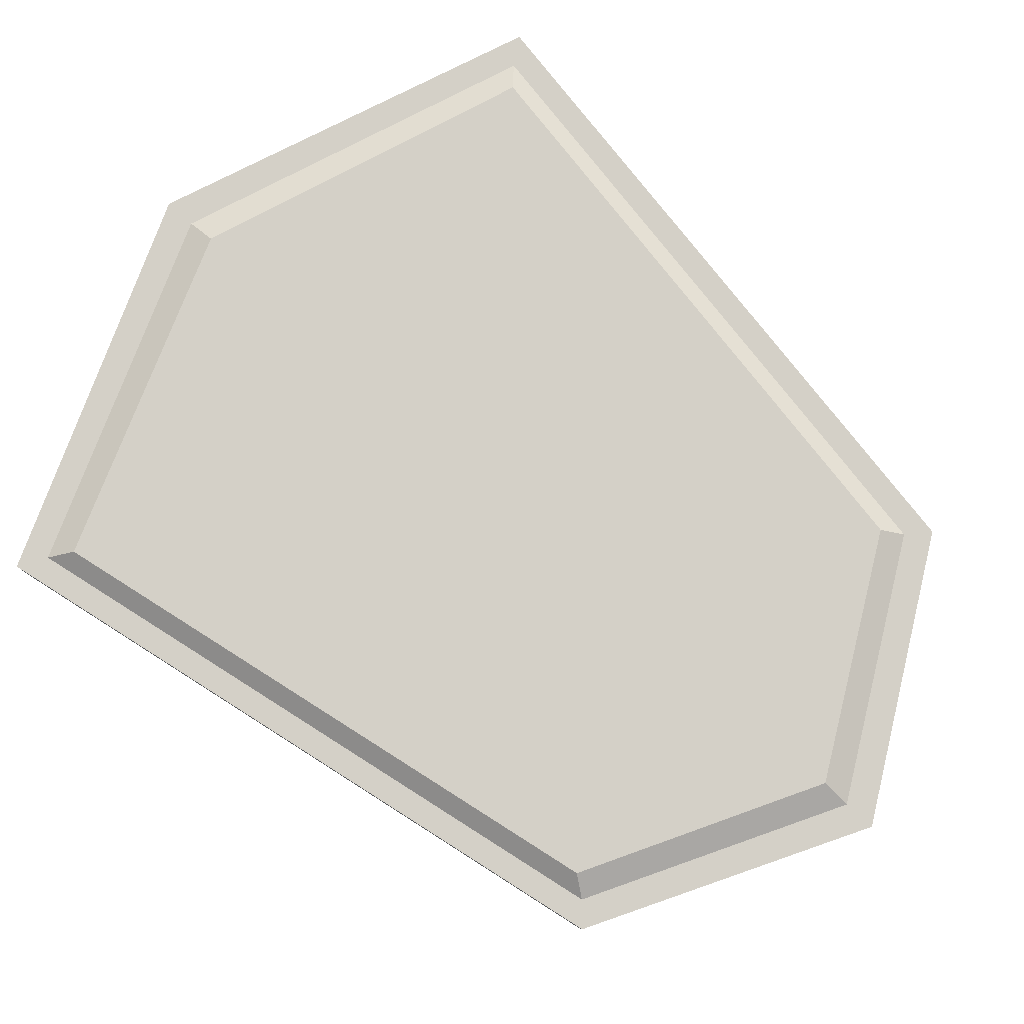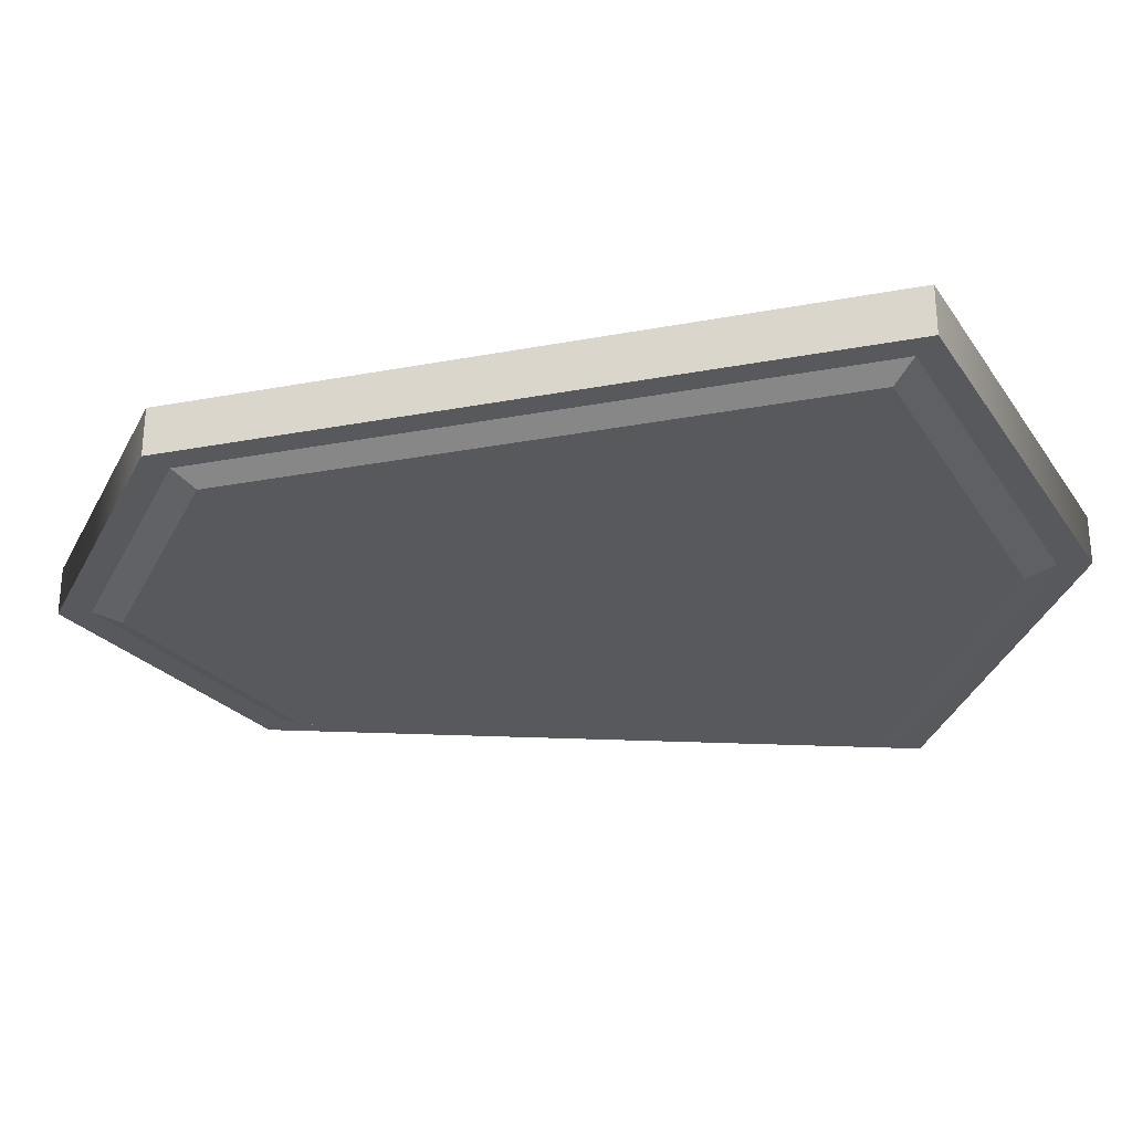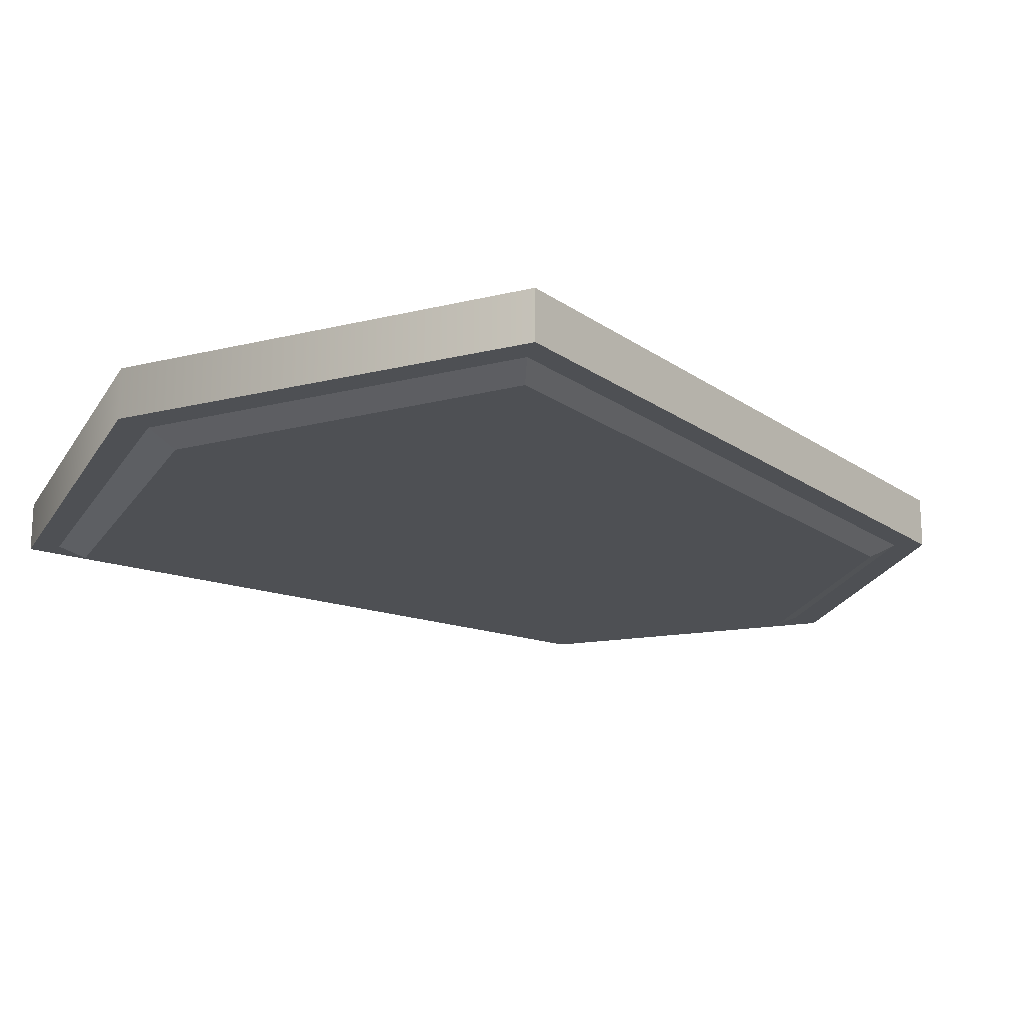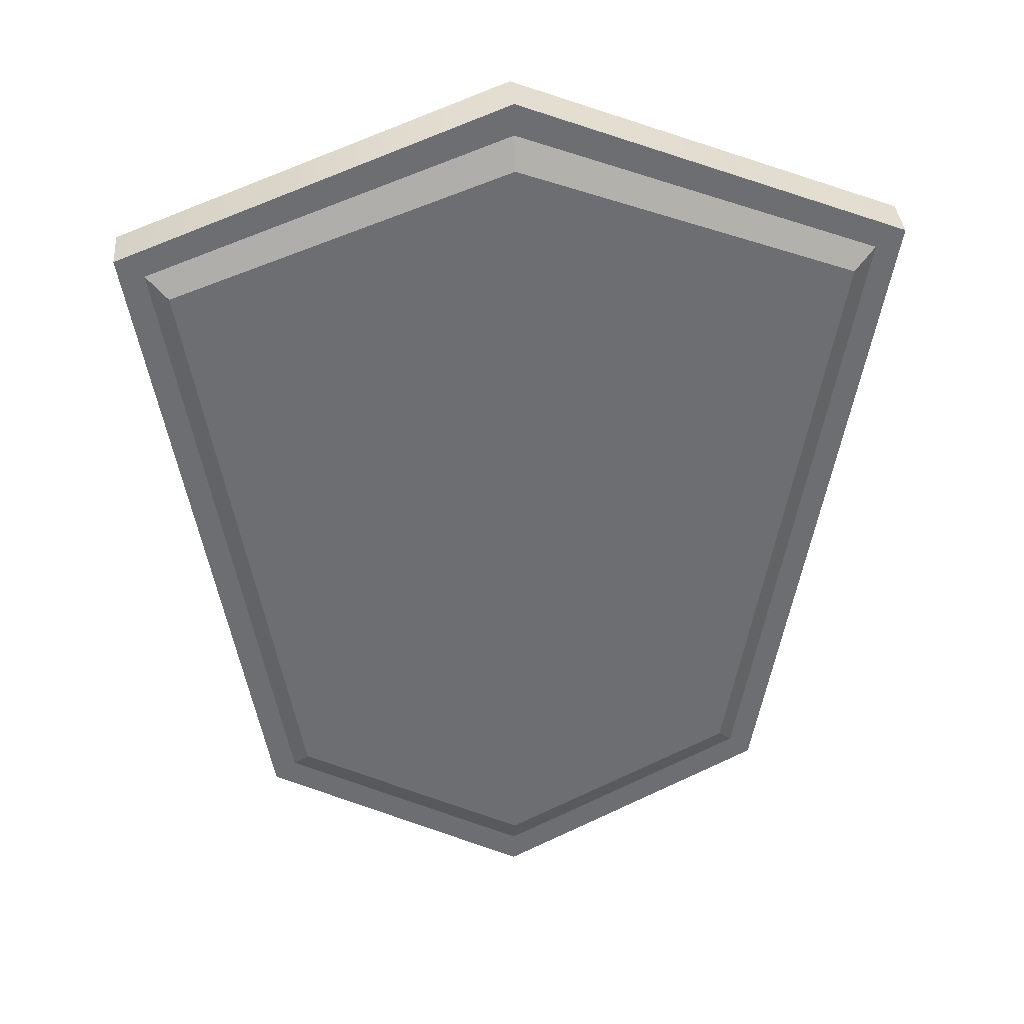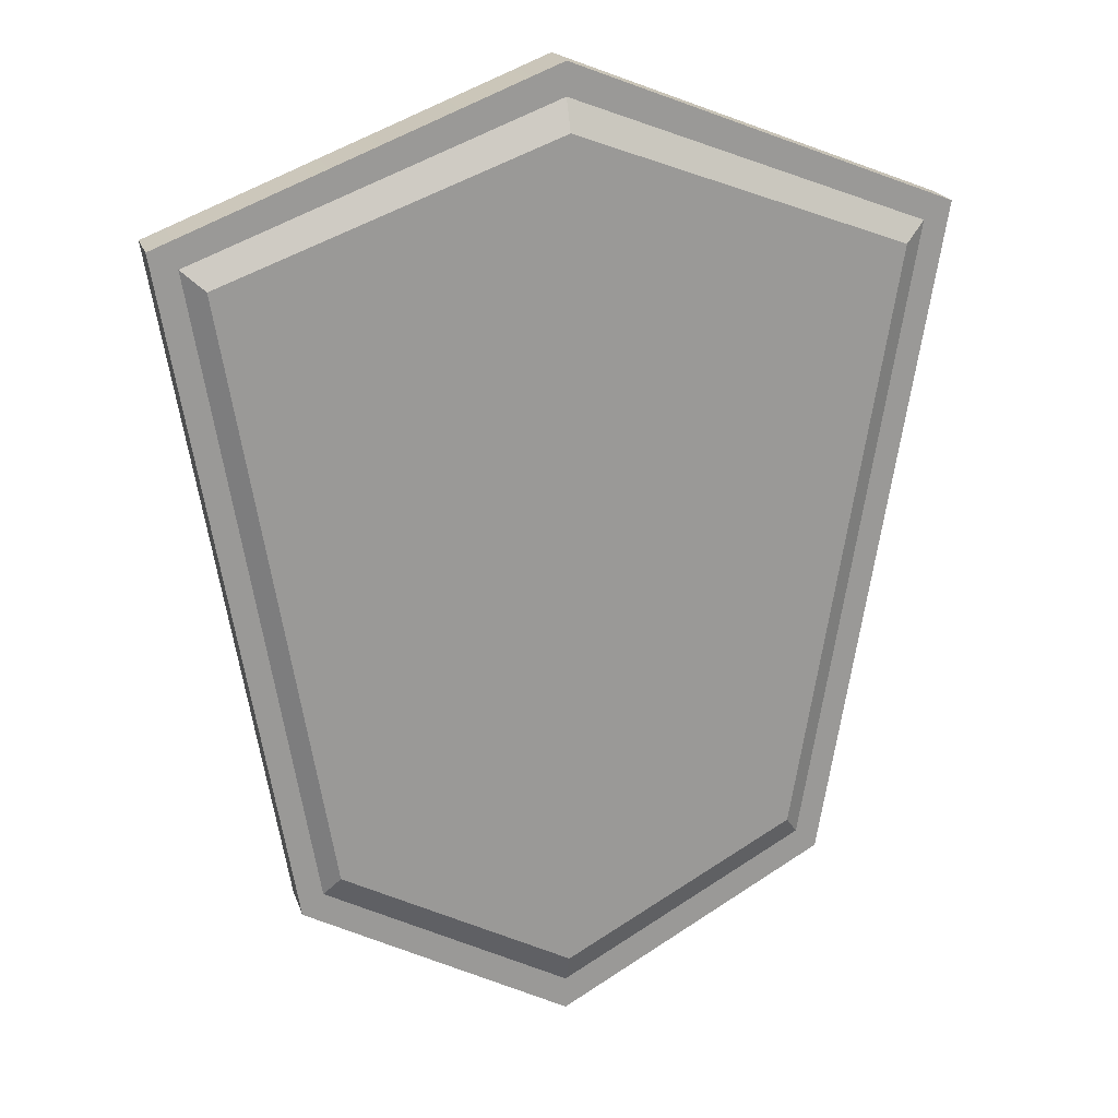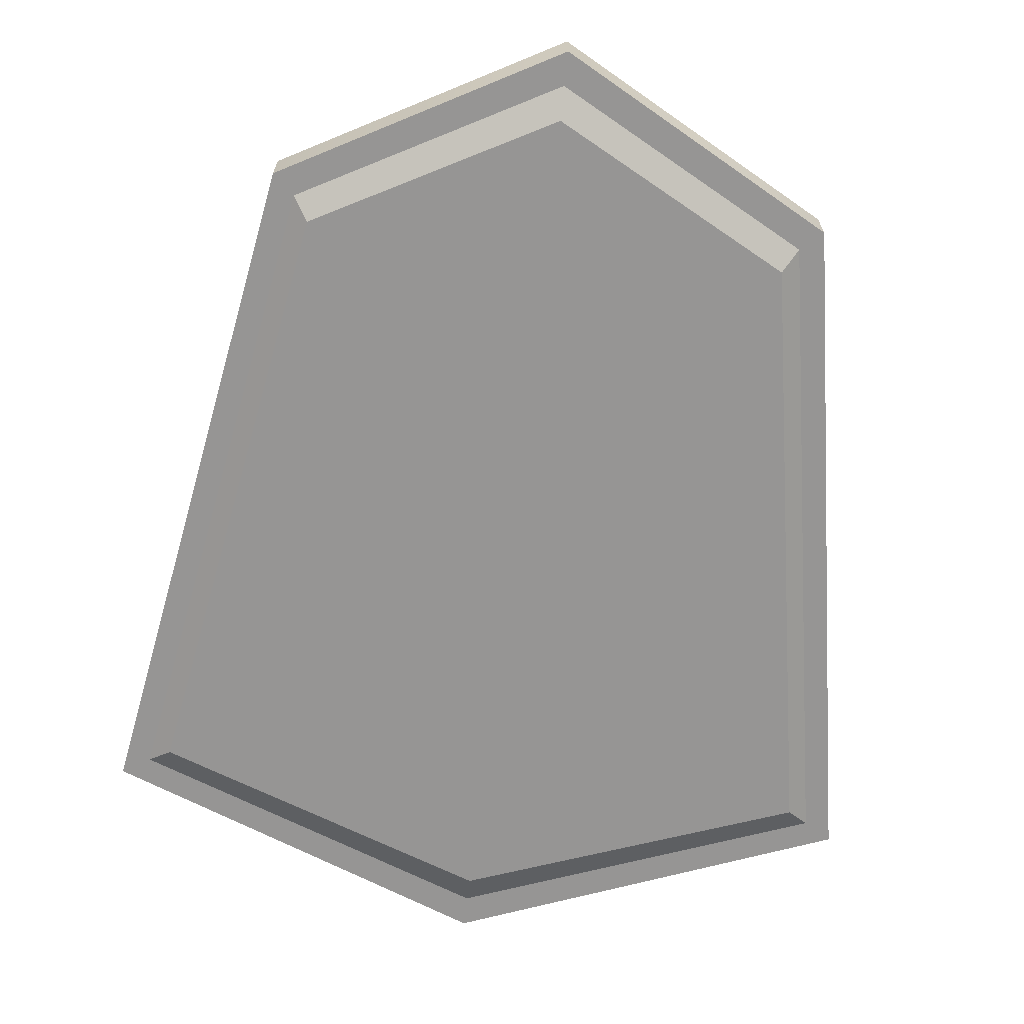
<metadata>
{"format":"obj","ext":"obj","renderer":"f3d","projection":"perspective","resolution":1024,"background":"white","views":[{"elev":79.9,"azim":-48.0,"up":"+Z"},{"elev":-29.4,"azim":95.8,"up":"+Z"},{"elev":-18.7,"azim":-133.3,"up":"+Z"},{"elev":36.0,"azim":-4.7,"up":"+Y"},{"elev":20.6,"azim":-16.1,"up":"+Y"},{"elev":-67.6,"azim":-6.3,"up":"+Z"}]}
</metadata>
<code>
g default
v -2.339 2.696 0.1665
v 1.328 2.696 0.1665
v -3.115 7.264 0.1665
v 2.103 7.264 0.1665
v -3.115 7.264 -0.1665
v 2.103 7.264 -0.1665
v -2.339 2.696 -0.1665
v 1.328 2.696 -0.1665
v -0.5057 1.687 0.1665
v -0.5057 8.282 0.1665
v -0.5057 8.282 -0.1665
v -0.5057 1.687 -0.1665
v -2.925 7.146 0.1665
v -0.5057 8.063 0.1665
v -2.192 2.83 0.1665
v -0.5057 1.913 0.1665
v 1.181 2.83 0.1665
v 1.914 7.146 0.1665
v -2.192 2.83 -0.1665
v -0.5057 1.913 -0.1665
v -2.925 7.146 -0.1665
v -0.5057 8.063 -0.1665
v 1.914 7.146 -0.1665
v 1.181 2.83 -0.1665
v -2.774 7.019 0.2586
v -0.5057 7.854 0.2586
v -2.086 2.973 0.2586
v -0.5057 2.121 0.2586
v 1.075 2.973 0.2586
v 1.762 7.019 0.2586
v -2.086 2.973 -0.2586
v -0.5057 2.121 -0.2586
v -2.774 7.019 -0.2586
v -0.5057 7.854 -0.2586
v 1.762 7.019 -0.2586
v 1.075 2.973 -0.2586
g pCube1
f 26 28 29 30
f 3 10 11 5
f 32 31 33 34
f 7 12 9 1
f 2 8 6 4
f 7 1 3 5
f 11 10 4 6
f 9 12 8 2
f 10 3 13 14
f 3 1 15 13
f 1 9 16 15
f 9 2 17 16
f 2 4 18 17
f 4 10 14 18
f 12 7 19 20
f 7 5 21 19
f 5 11 22 21
f 11 6 23 22
f 6 8 24 23
f 8 12 20 24
f 14 13 25 26
f 13 15 27 25
f 15 16 28 27
f 16 17 29 28
f 17 18 30 29
f 18 14 26 30
f 20 19 31 32
f 19 21 33 31
f 21 22 34 33
f 22 23 35 34
f 23 24 36 35
f 24 20 32 36
f 26 25 27 28
f 32 34 35 36

</code>
